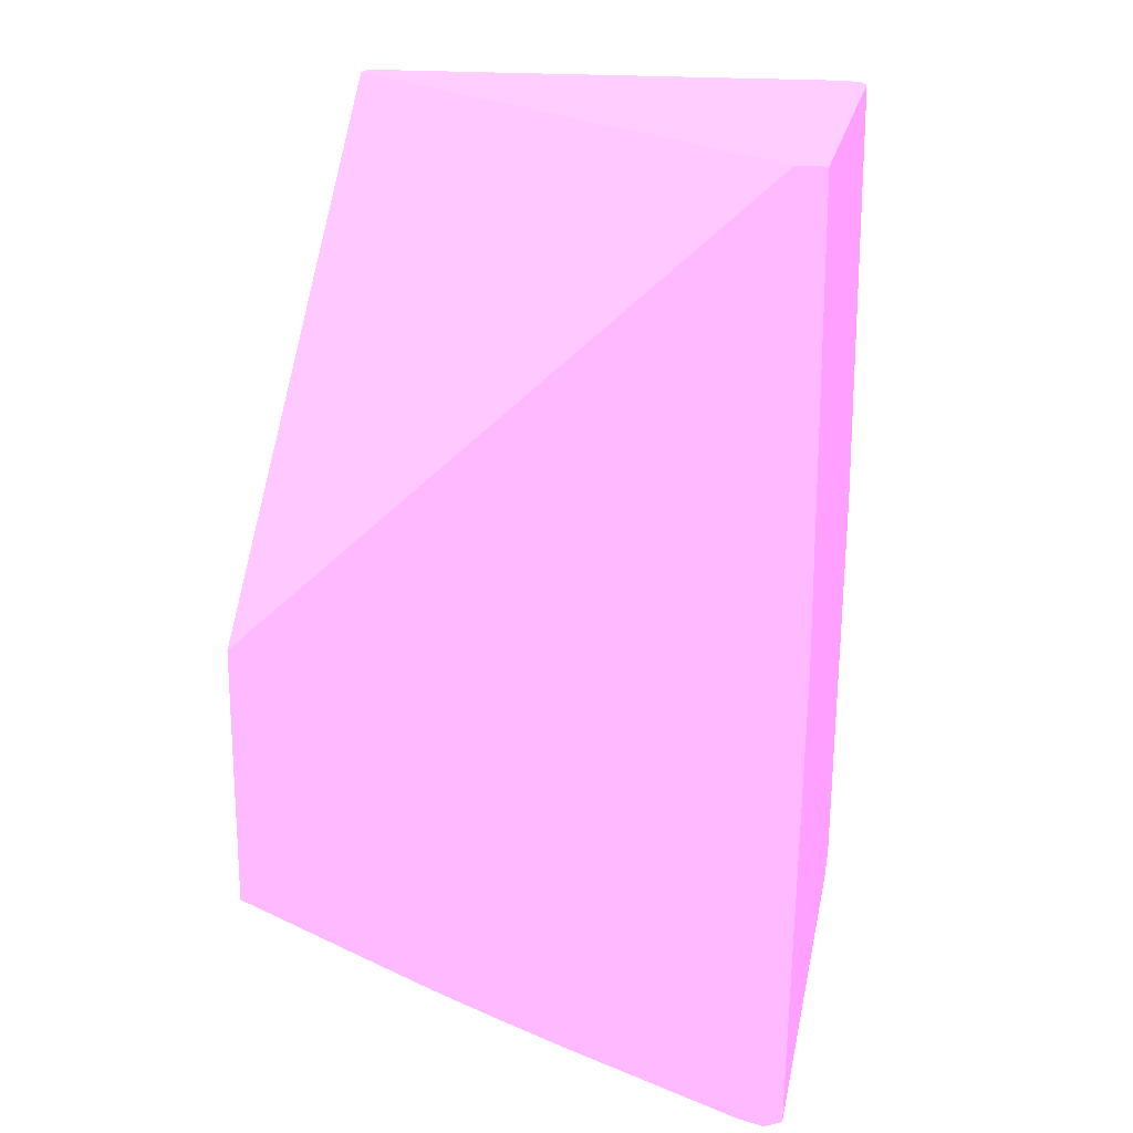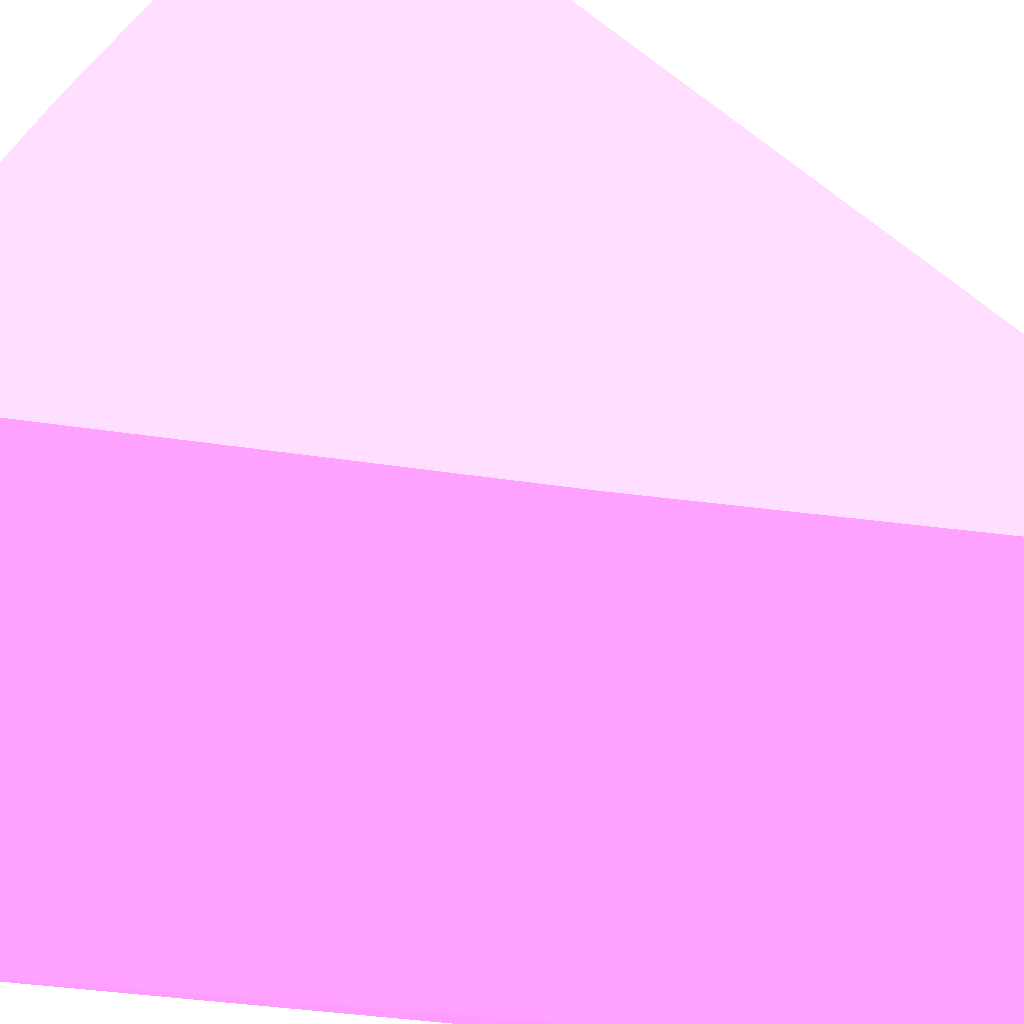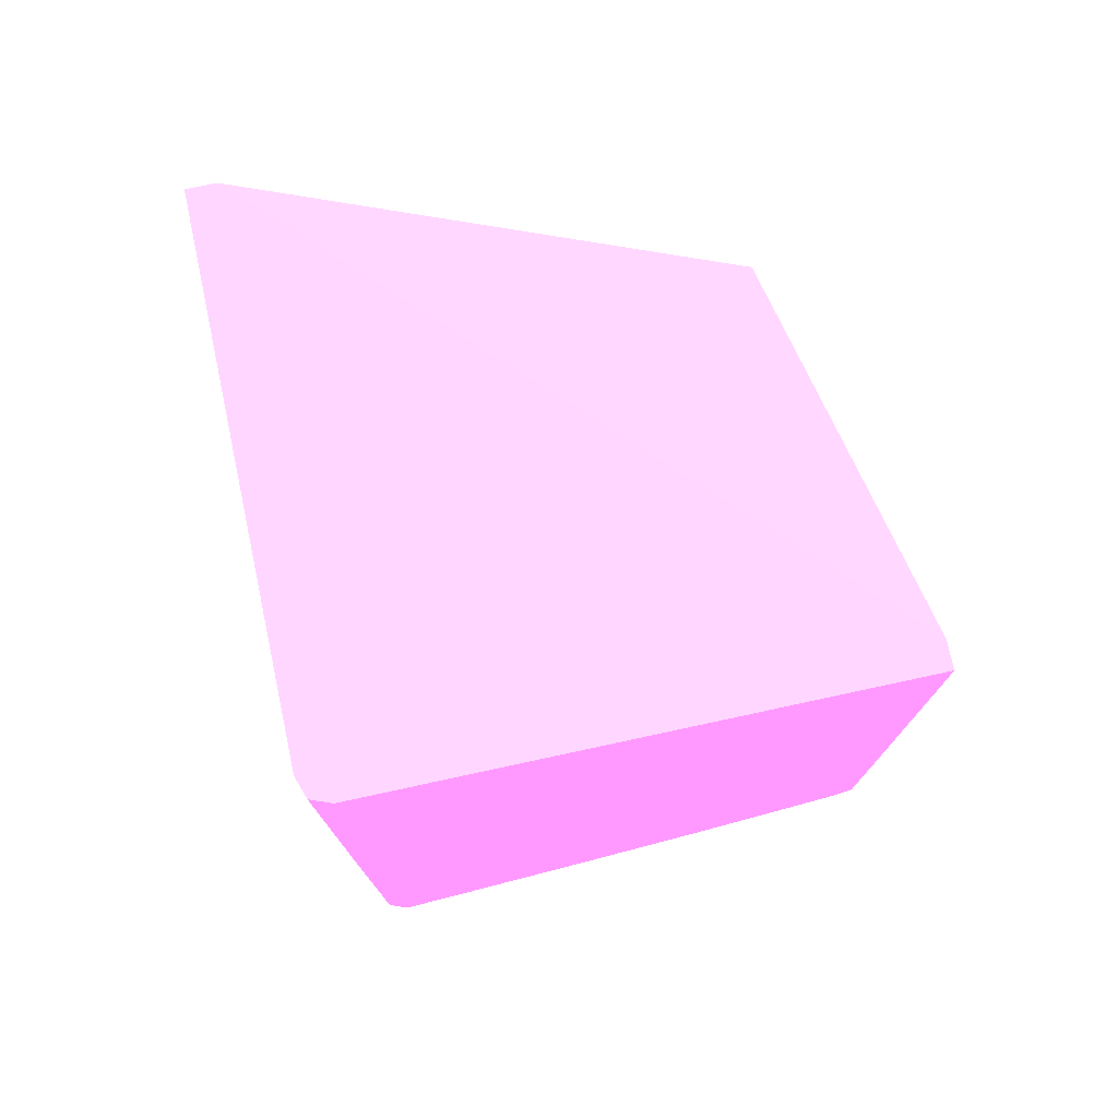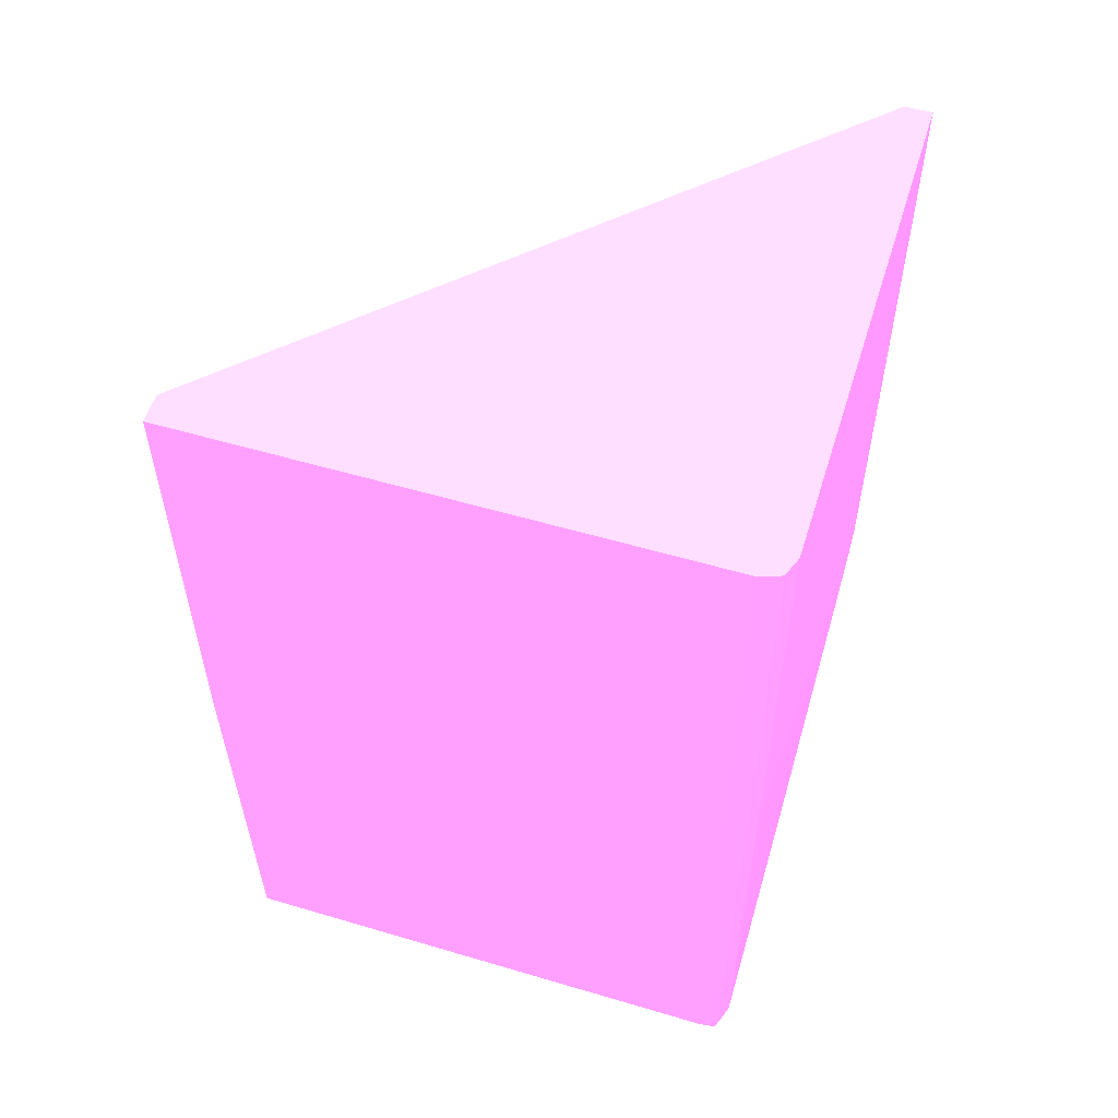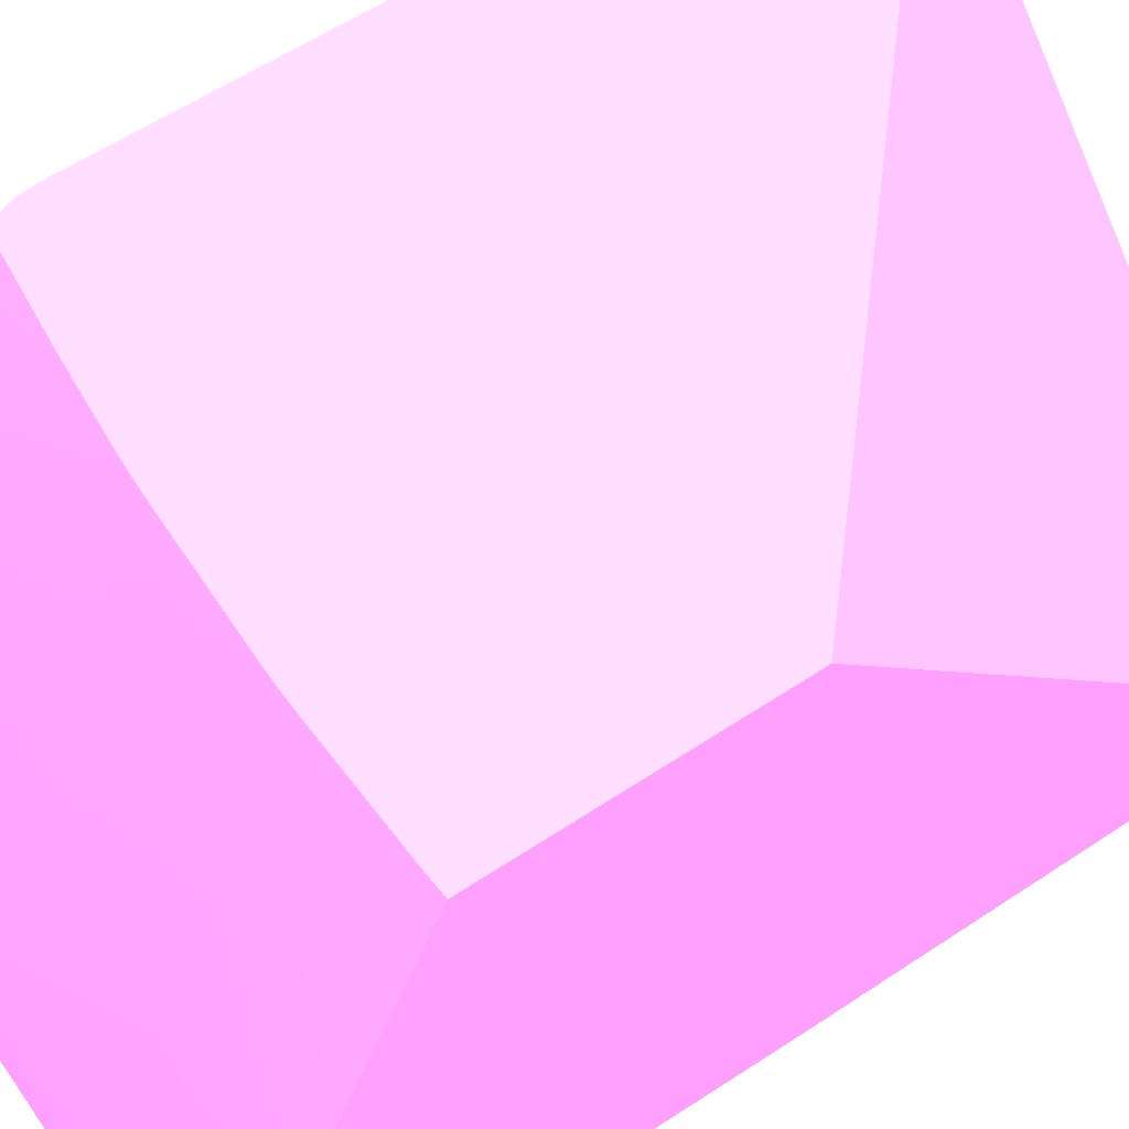
<metadata>
{"format":"obj","ext":"obj","renderer":"f3d","projection":"perspective","resolution":1024,"background":"white","views":[{"elev":19.4,"azim":100.5,"up":"+Y"},{"elev":-47.1,"azim":81.7,"up":"+Z"},{"elev":75.8,"azim":-102.1,"up":"+Y"},{"elev":55.7,"azim":-162.8,"up":"+Y"},{"elev":58.8,"azim":55.5,"up":"+Z"}]}
</metadata>
<code>
v -21.39 -10.43 12.19 0.7961 0.4588 0.7804
v -21.38 -10.43 22.53 0.7961 0.4588 0.7804
v -21.39 -1.413 12.19 0.7961 0.4588 0.7804
v -21.23 -1.413 11.79 0.7961 0.4588 0.7804
v -21.23 -10.43 11.79 0.7961 0.4588 0.7804
v -21.38 -19.34 12.19 0.7961 0.4588 0.7804
v -21.38 -18.29 14.29 0.7961 0.4588 0.7804
v -21.38 -17.77 16.39 0.7961 0.4588 0.7804
v -21.38 -15.67 21.1 0.7961 0.4588 0.7804
v -21.38 -15.15 22.15 0.7961 0.4588 0.7804
v -21.36 -1.413 22.53 0.7961 0.4588 0.7804
v -21.37 -14.77 22.53 0.7961 0.4588 0.7804
v -20.81 -1.413 11.64 0.7961 0.4588 0.7804
v -20.81 -10.43 11.64 0.7961 0.4588 0.7804
v -21.22 -19.34 11.8 0.7961 0.4588 0.7804
v -21.17 -19.75 11.84 0.7961 0.4588 0.7804
v -21.22 -19.79 12.19 0.7961 0.4588 0.7804
v -21.35 -19.34 12.72 0.7961 0.4588 0.7804
v -21.37 -18.82 13.77 0.7961 0.4588 0.7804
v -21.36 -18.29 15.34 0.7961 0.4588 0.7804
v -21.35 -17.77 16.91 0.7961 0.4588 0.7804
v -21.36 -17.25 17.96 0.7961 0.4588 0.7804
v -21.37 -16.72 19.01 0.7961 0.4588 0.7804
v -21.38 -16.2 20.06 0.7961 0.4588 0.7804
v -21.34 -15.15 22.53 0.7961 0.4588 0.7804
v -20.83 -1.413 22.53 0.7961 0.4588 0.7804
v -10.36 -1.413 11.64 0.7961 0.4588 0.7804
v -10.36 -10.43 11.64 0.7961 0.4588 0.7804
v -20.81 -19.36 11.8 0.7961 0.4588 0.7804
v -20.81 -19.8 11.83 0.7961 0.4588 0.7804
v -20.81 -19.96 12.19 0.7961 0.4588 0.7804
v -21.19 -19.71 12.72 0.7961 0.4588 0.7804
v -21.33 -18.82 14.29 0.7961 0.4588 0.7804
v -21.19 -18.14 16.91 0.7961 0.4588 0.7804
v -21.21 -17.65 17.96 0.7961 0.4588 0.7804
v -21.31 -16.72 19.53 0.7961 0.4588 0.7804
v -21.31 -16.2 20.58 0.7961 0.4588 0.7804
v -21.31 -15.67 21.63 0.7961 0.4588 0.7804
v -21.29 -15.29 22.53 0.7961 0.4588 0.7804
v -10.36 -1.413 12.22 0.7961 0.4588 0.7804
v -10.36 -10.8 22.53 0.7961 0.4588 0.7804
v -10.36 -19.77 11.84 0.7961 0.4588 0.7804
v -13.47 -19.79 11.86 0.7961 0.4588 0.7804
v -13.99 -19.95 12.19 0.7961 0.4588 0.7804
v -15.04 -19.95 12.19 0.7961 0.4588 0.7804
v -13.47 -19.83 12.72 0.7961 0.4588 0.7804
v -16.09 -19.83 12.72 0.7961 0.4588 0.7804
v -17.66 -19.83 12.72 0.7961 0.4588 0.7804
v -20.81 -19.81 12.72 0.7961 0.4588 0.7804
v -21.13 -19.64 13.08 0.7961 0.4588 0.7804
v -21.17 -19.16 14.29 0.7961 0.4588 0.7804
v -21.12 -18.07 17.26 0.7961 0.4588 0.7804
v -21.16 -17.57 18.37 0.7961 0.4588 0.7804
v -21.15 -18.62 15.77 0.7961 0.4588 0.7804
v -21.22 -17.16 19.01 0.7961 0.4588 0.7804
v -21.18 -15.54 22.53 0.7961 0.4588 0.7804
v -21.2 -16.72 20.01 0.7961 0.4588 0.7804
v -10.36 -16.02 22.53 0.7961 0.4588 0.7804
v -10.36 -19.92 12.19 0.7961 0.4588 0.7804
v -12.42 -19.94 12.19 0.7961 0.4588 0.7804
v -13.47 -19.95 12.19 0.7961 0.4588 0.7804
v -12.95 -19.82 12.72 0.7961 0.4588 0.7804
v -13.99 -19.67 13.18 0.7961 0.4588 0.7804
v -17.14 -19.67 13.18 0.7961 0.4588 0.7804
v -17.66 -19.67 13.17 0.7961 0.4588 0.7804
v -17.66 -19.28 14.29 0.7961 0.4588 0.7804
v -17.14 -19.14 14.7 0.7961 0.4588 0.7804
v -17.66 -19.13 14.7 0.7961 0.4588 0.7804
v -20.81 -19.25 14.29 0.7961 0.4588 0.7804
v -21.11 -19.1 14.61 0.7961 0.4588 0.7804
v -20.81 -18.09 17.31 0.7961 0.4588 0.7804
v -20.81 -17.61 18.46 0.7961 0.4588 0.7804
v -21.08 -16.99 19.8 0.7961 0.4588 0.7804
v -20.97 -18.55 16.12 0.7961 0.4588 0.7804
v -21.15 -17.05 19.53 0.7961 0.4588 0.7804
v -21.16 -16.53 20.58 0.7961 0.4588 0.7804
v -21.16 -16.01 21.63 0.7961 0.4588 0.7804
v -21.08 -16.47 20.86 0.7961 0.4588 0.7804
v -21.08 -15.94 21.91 0.7961 0.4588 0.7804
v -20.81 -15.69 22.53 0.7961 0.4588 0.7804
v -10.38 -16.02 22.53 0.7961 0.4588 0.7804
v -10.36 -17.08 20.02 0.7961 0.4588 0.7804
v -10.36 -19.81 12.68 0.7961 0.4588 0.7804
v -10.85 -19.8 12.72 0.7961 0.4588 0.7804
v -11.9 -19.81 12.72 0.7961 0.4588 0.7804
v -12.42 -19.82 12.72 0.7961 0.4588 0.7804
v -13.47 -19.67 13.18 0.7961 0.4588 0.7804
v -13.47 -19.14 14.71 0.7961 0.4588 0.7804
v -13.99 -19.29 14.29 0.7961 0.4588 0.7804
v -13.47 -18.74 15.86 0.7961 0.4588 0.7804
v -13.47 -18.6 16.25 0.7961 0.4588 0.7804
v -13.99 -18.6 16.25 0.7961 0.4588 0.7804
v -17.14 -18.59 16.22 0.7961 0.4588 0.7804
v -20.81 -19.12 14.65 0.7961 0.4588 0.7804
v -17.66 -18.59 16.21 0.7961 0.4588 0.7804
v -20.81 -18.25 16.91 0.7961 0.4588 0.7804
v -17.66 -17.57 18.88 0.7961 0.4588 0.7804
v -17.14 -16.99 20.33 0.7961 0.4588 0.7804
v -17.41 -16.98 20.32 0.7961 0.4588 0.7804
v -17.14 -16.5 21.47 0.7961 0.4588 0.7804
v -17.14 -16.04 22.53 0.7961 0.4588 0.7804
v -17.22 -16.04 22.53 0.7961 0.4588 0.7804
v -20.81 -17.13 19.53 0.7961 0.4588 0.7804
v -17.66 -16 22.53 0.7961 0.4588 0.7804
v -18.88 -15.89 22.53 0.7961 0.4588 0.7804
v -19 -15.94 22.42 0.7961 0.4588 0.7804
v -20.28 -16 22.04 0.7961 0.4588 0.7804
v -20.81 -15.97 21.96 0.7961 0.4588 0.7804
v -20.8 -18.64 15.91 0.7961 0.4588 0.7804
v -17.41 -18.03 17.7 0.7961 0.4588 0.7804
v -17.14 -17.57 18.91 0.7961 0.4588 0.7804
v -10.85 -16.05 22.53 0.7961 0.4588 0.7804
v -10.87 -17.07 20.1 0.7961 0.4588 0.7804
v -10.36 -17.57 18.84 0.7961 0.4588 0.7804
v -10.85 -16.65 21.1 0.7961 0.4588 0.7804
v -10.36 -19.8 12.72 0.7961 0.4588 0.7804
v -12.42 -19.67 13.16 0.7961 0.4588 0.7804
v -12.95 -19.67 13.17 0.7961 0.4588 0.7804
v -12.95 -19.28 14.29 0.7961 0.4588 0.7804
v -12.95 -18.6 16.25 0.7961 0.4588 0.7804
v -12.95 -18.17 17.43 0.7961 0.4588 0.7804
v -13.47 -18.17 17.43 0.7961 0.4588 0.7804
v -13.99 -18.17 17.43 0.7961 0.4588 0.7804
v -13.99 -18.05 17.75 0.7961 0.4588 0.7804
v -16.61 -18.14 17.43 0.7961 0.4588 0.7804
v -17.14 -18.14 17.43 0.7961 0.4588 0.7804
v -16.61 -17 20.35 0.7961 0.4588 0.7804
v -16.61 -16.51 21.49 0.7961 0.4588 0.7804
v -16.61 -16.07 22.53 0.7961 0.4588 0.7804
v -16.73 -16.06 22.53 0.7961 0.4588 0.7804
v -16.61 -17.58 18.92 0.7961 0.4588 0.7804
v -13.09 -16.13 22.53 0.7961 0.4588 0.7804
v -12.95 -16.54 21.56 0.7961 0.4588 0.7804
v -12.42 -16.53 21.53 0.7961 0.4588 0.7804
v -11.37 -16.51 21.48 0.7961 0.4588 0.7804
v -11.07 -16.98 20.32 0.7961 0.4588 0.7804
v -10.85 -17.57 18.89 0.7961 0.4588 0.7804
v -10.36 -17.73 18.44 0.7961 0.4588 0.7804
v -11.37 -19.66 13.14 0.7961 0.4588 0.7804
v -10.36 -19.12 14.66 0.7961 0.4588 0.7804
v -11.9 -18.59 16.22 0.7961 0.4588 0.7804
v -11.9 -18.15 17.43 0.7961 0.4588 0.7804
v -12.95 -18.05 17.75 0.7961 0.4588 0.7804
v -10.36 -18.58 16.19 0.7961 0.4588 0.7804
v -13.47 -18.05 17.76 0.7961 0.4588 0.7804
v -13.47 -17.6 18.97 0.7961 0.4588 0.7804
v -13.99 -17.6 18.97 0.7961 0.4588 0.7804
v -14.52 -17.02 20.4 0.7961 0.4588 0.7804
v -13.99 -16.54 21.57 0.7961 0.4588 0.7804
v -13.99 -16.14 22.53 0.7961 0.4588 0.7804
v -13.99 -17.16 20.06 0.7961 0.4588 0.7804
v -13.99 -17.02 20.41 0.7961 0.4588 0.7804
v -13.47 -16.14 22.53 0.7961 0.4588 0.7804
v -13.47 -16.55 21.57 0.7961 0.4588 0.7804
v -12.95 -17.02 20.41 0.7961 0.4588 0.7804
v -11.9 -17 20.36 0.7961 0.4588 0.7804
v -11.37 -17.57 18.91 0.7961 0.4588 0.7804
v -10.36 -18.12 17.42 0.7961 0.4588 0.7804
v -11.9 -17.13 20.06 0.7961 0.4588 0.7804
v -12.42 -17.14 20.06 0.7961 0.4588 0.7804
v -12.95 -17.16 20.06 0.7961 0.4588 0.7804
v -10.36 -18.59 16.16 0.7961 0.4588 0.7804
v -11.37 -18.14 17.43 0.7961 0.4588 0.7804
v -11.9 -18.04 17.73 0.7961 0.4588 0.7804
v -12.95 -17.59 18.97 0.7961 0.4588 0.7804
v -13.47 -17.02 20.42 0.7961 0.4588 0.7804
v -13.62 -16.14 22.53 0.7961 0.4588 0.7804
v -11.06 -18.03 17.7 0.7961 0.4588 0.7804
v -11.37 -18.04 17.71 0.7961 0.4588 0.7804
f 1 2 3
f 1 3 4
f 1 4 5
f 1 5 6
f 1 6 7
f 1 7 8
f 1 8 9
f 1 9 10
f 1 10 2
f 2 11 3
f 2 10 12
f 2 12 25
f 2 25 39
f 2 39 56
f 2 56 80
f 2 80 105
f 2 105 104
f 2 104 102
f 2 102 101
f 2 101 130
f 2 130 129
f 2 129 150
f 2 150 167
f 2 167 153
f 2 153 132
f 2 132 112
f 2 112 81
f 2 81 58
f 2 58 41
f 2 41 26
f 2 26 11
f 3 11 26
f 3 26 40
f 3 40 27
f 3 27 13
f 3 13 4
f 4 13 14
f 4 14 5
f 5 14 15
f 5 15 6
f 6 15 16
f 6 16 17
f 6 17 18
f 6 18 19
f 6 19 8
f 6 8 7
f 8 19 20
f 8 20 21
f 8 21 22
f 8 22 23
f 8 23 24
f 8 24 9
f 9 24 25
f 9 25 10
f 10 25 12
f 13 27 28
f 13 28 14
f 14 28 29
f 14 29 15
f 15 29 30
f 15 30 16
f 16 30 31
f 16 31 17
f 17 31 32
f 17 32 18
f 18 32 33
f 18 33 21
f 18 21 20
f 18 20 19
f 21 34 35
f 21 35 36
f 21 36 22
f 21 33 34
f 22 36 23
f 23 36 37
f 23 37 25
f 23 25 24
f 25 37 38
f 25 38 39
f 26 41 40
f 27 40 41
f 27 41 58
f 27 58 82
f 27 82 114
f 27 114 138
f 27 138 158
f 27 158 144
f 27 144 162
f 27 162 140
f 27 140 116
f 27 116 83
f 27 83 59
f 27 59 42
f 27 42 28
f 28 42 29
f 29 42 30
f 30 42 43
f 30 43 44
f 30 44 45
f 30 45 31
f 31 45 46
f 31 46 47
f 31 47 48
f 31 48 49
f 31 49 50
f 31 50 32
f 32 50 51
f 32 51 33
f 33 51 34
f 34 52 53
f 34 53 35
f 34 51 54
f 34 54 52
f 35 53 55
f 35 55 36
f 36 55 37
f 37 56 39
f 37 39 38
f 37 55 57
f 37 57 56
f 42 59 60
f 42 60 61
f 42 61 43
f 43 61 44
f 44 61 62
f 44 62 46
f 44 46 45
f 46 62 63
f 46 63 47
f 47 63 48
f 48 63 64
f 48 64 65
f 48 65 49
f 49 65 66
f 49 66 67
f 49 67 68
f 49 68 69
f 49 69 70
f 49 70 50
f 50 70 51
f 51 70 54
f 52 71 72
f 52 72 73
f 52 73 53
f 52 54 70
f 52 70 74
f 52 74 71
f 53 73 75
f 53 75 55
f 55 75 76
f 55 76 57
f 56 76 77
f 56 77 78
f 56 78 79
f 56 79 80
f 56 57 76
f 58 81 82
f 59 83 84
f 59 84 85
f 59 85 86
f 59 86 60
f 60 86 62
f 60 62 61
f 62 86 87
f 62 87 63
f 63 87 88
f 63 88 89
f 63 89 64
f 64 89 65
f 65 67 66
f 65 89 90
f 65 90 91
f 65 91 67
f 67 91 92
f 67 92 93
f 67 93 68
f 68 93 69
f 69 94 70
f 69 93 95
f 69 95 94
f 70 94 74
f 71 74 96
f 71 96 97
f 71 97 98
f 71 98 72
f 72 98 99
f 72 99 100
f 72 100 101
f 72 101 102
f 72 102 103
f 72 103 73
f 73 103 102
f 73 102 104
f 73 104 105
f 73 105 106
f 73 106 107
f 73 107 108
f 73 108 78
f 73 78 76
f 73 76 75
f 74 94 109
f 74 109 110
f 74 110 111
f 74 111 96
f 76 78 77
f 78 108 80
f 78 80 79
f 80 108 107
f 80 107 105
f 81 112 82
f 82 113 114
f 82 112 115
f 82 115 113
f 83 116 84
f 84 116 117
f 84 117 85
f 85 117 86
f 86 117 118
f 86 118 87
f 87 118 119
f 87 119 88
f 88 119 120
f 88 120 90
f 88 90 89
f 90 120 91
f 91 120 121
f 91 121 122
f 91 122 92
f 92 122 93
f 93 122 123
f 93 123 124
f 93 124 125
f 93 125 126
f 93 126 95
f 94 95 126
f 94 126 110
f 94 110 109
f 96 111 97
f 97 111 98
f 98 111 127
f 98 127 128
f 98 128 129
f 98 129 100
f 98 100 99
f 100 129 130
f 100 130 101
f 105 107 106
f 110 126 131
f 110 131 111
f 111 131 127
f 112 132 133
f 112 133 134
f 112 134 135
f 112 135 136
f 112 136 115
f 113 115 136
f 113 136 137
f 113 137 114
f 114 137 138
f 116 139 117
f 116 140 141
f 116 141 120
f 116 120 139
f 117 139 119
f 117 119 118
f 119 139 120
f 120 141 121
f 121 142 143
f 121 143 122
f 121 141 144
f 121 144 142
f 122 143 145
f 122 145 123
f 123 145 124
f 124 126 125
f 124 145 146
f 124 146 147
f 124 147 126
f 126 147 131
f 127 131 148
f 127 148 149
f 127 149 150
f 127 150 128
f 128 150 129
f 131 147 151
f 131 151 152
f 131 152 148
f 132 153 133
f 133 153 154
f 133 154 155
f 133 155 156
f 133 156 134
f 134 156 136
f 134 136 135
f 136 156 137
f 137 157 158
f 137 158 138
f 137 156 159
f 137 159 160
f 137 160 155
f 137 155 161
f 137 161 157
f 140 162 141
f 141 162 144
f 142 163 143
f 142 144 163
f 143 163 164
f 143 164 165
f 143 165 146
f 143 146 145
f 144 158 163
f 146 165 166
f 146 166 151
f 146 151 147
f 148 152 149
f 149 154 150
f 149 152 166
f 149 166 154
f 150 154 167
f 151 166 152
f 153 167 154
f 154 166 155
f 155 166 161
f 155 160 159
f 155 159 156
f 157 165 168
f 157 168 158
f 157 161 165
f 158 168 169
f 158 169 163
f 161 166 165
f 163 169 164
f 164 169 165
f 165 169 168

</code>
